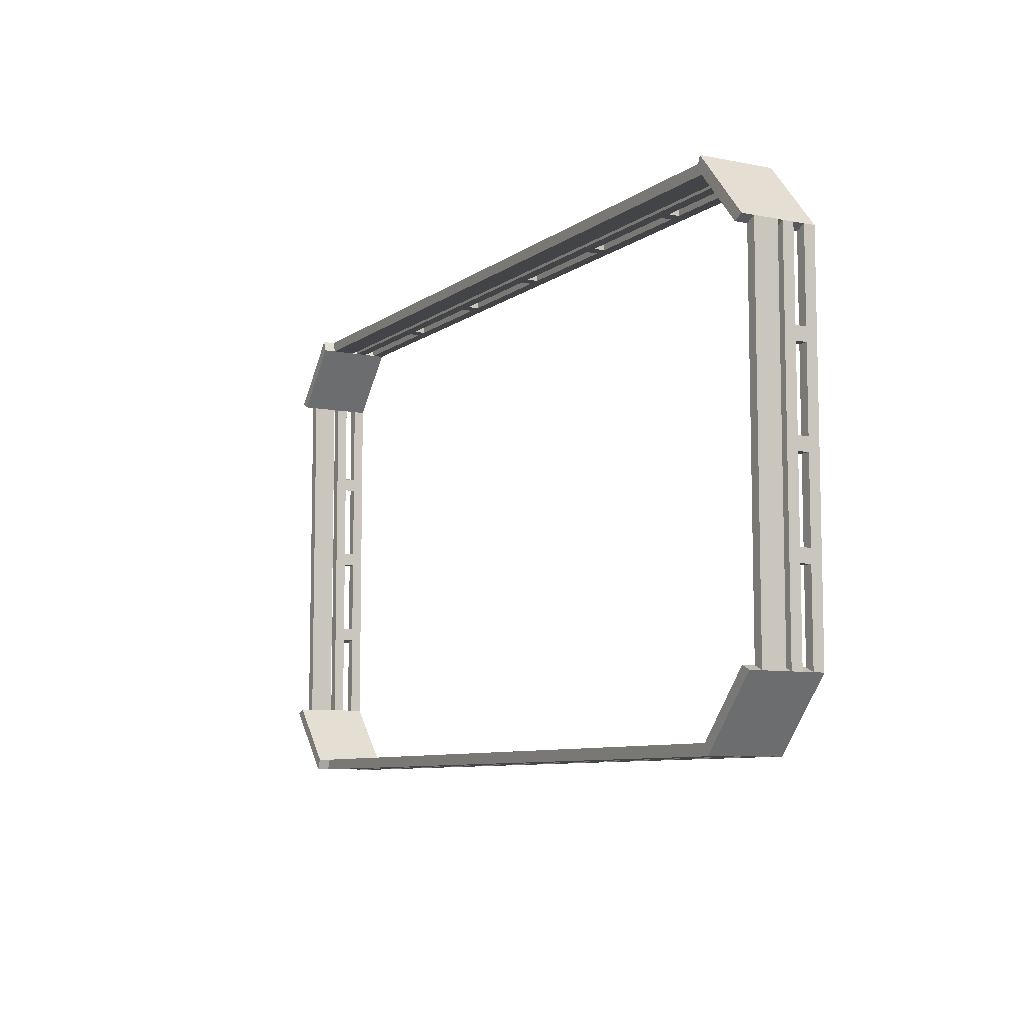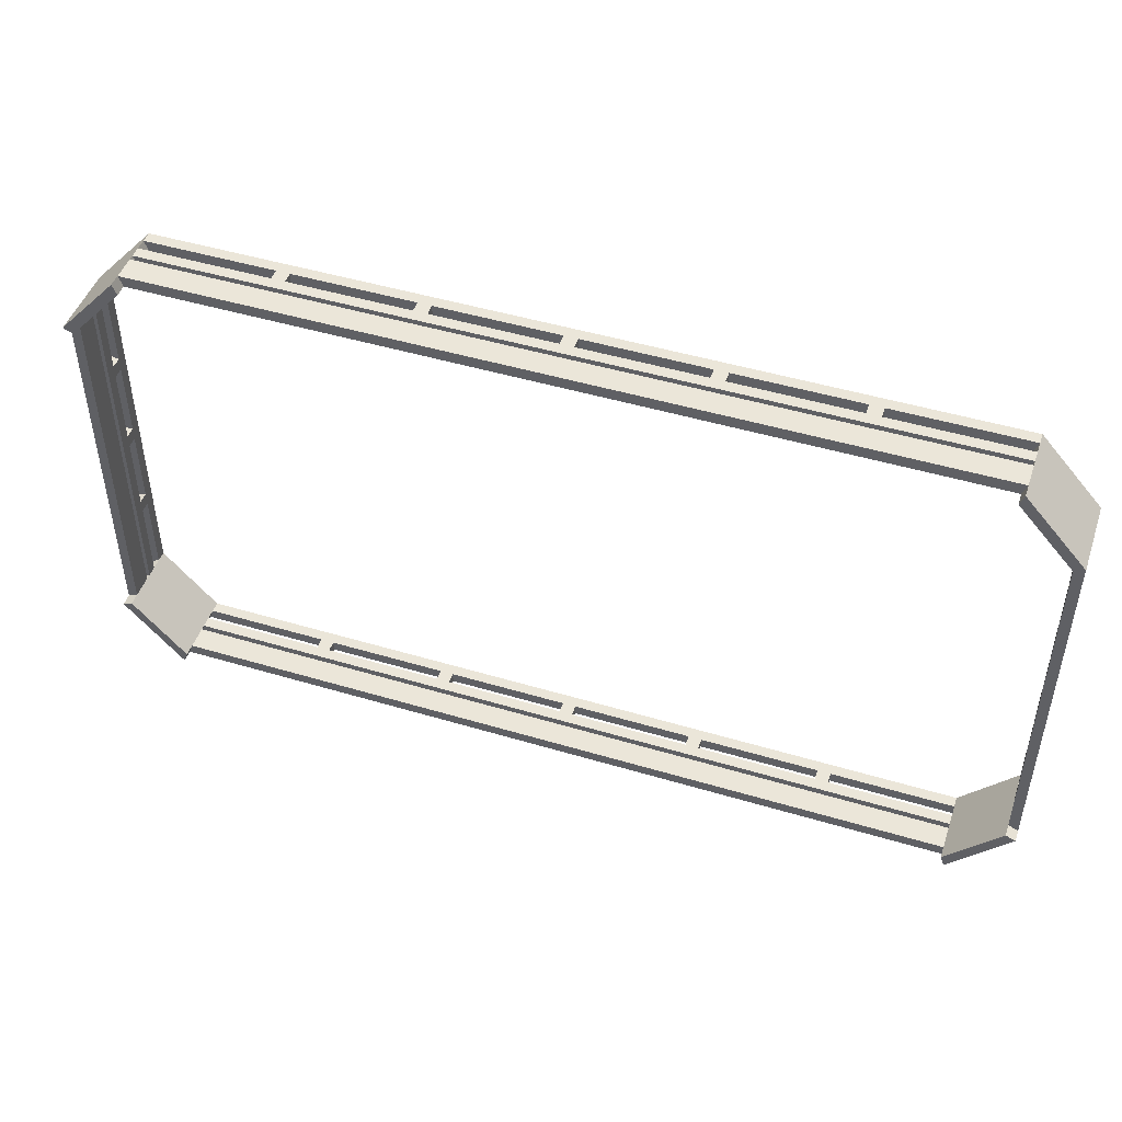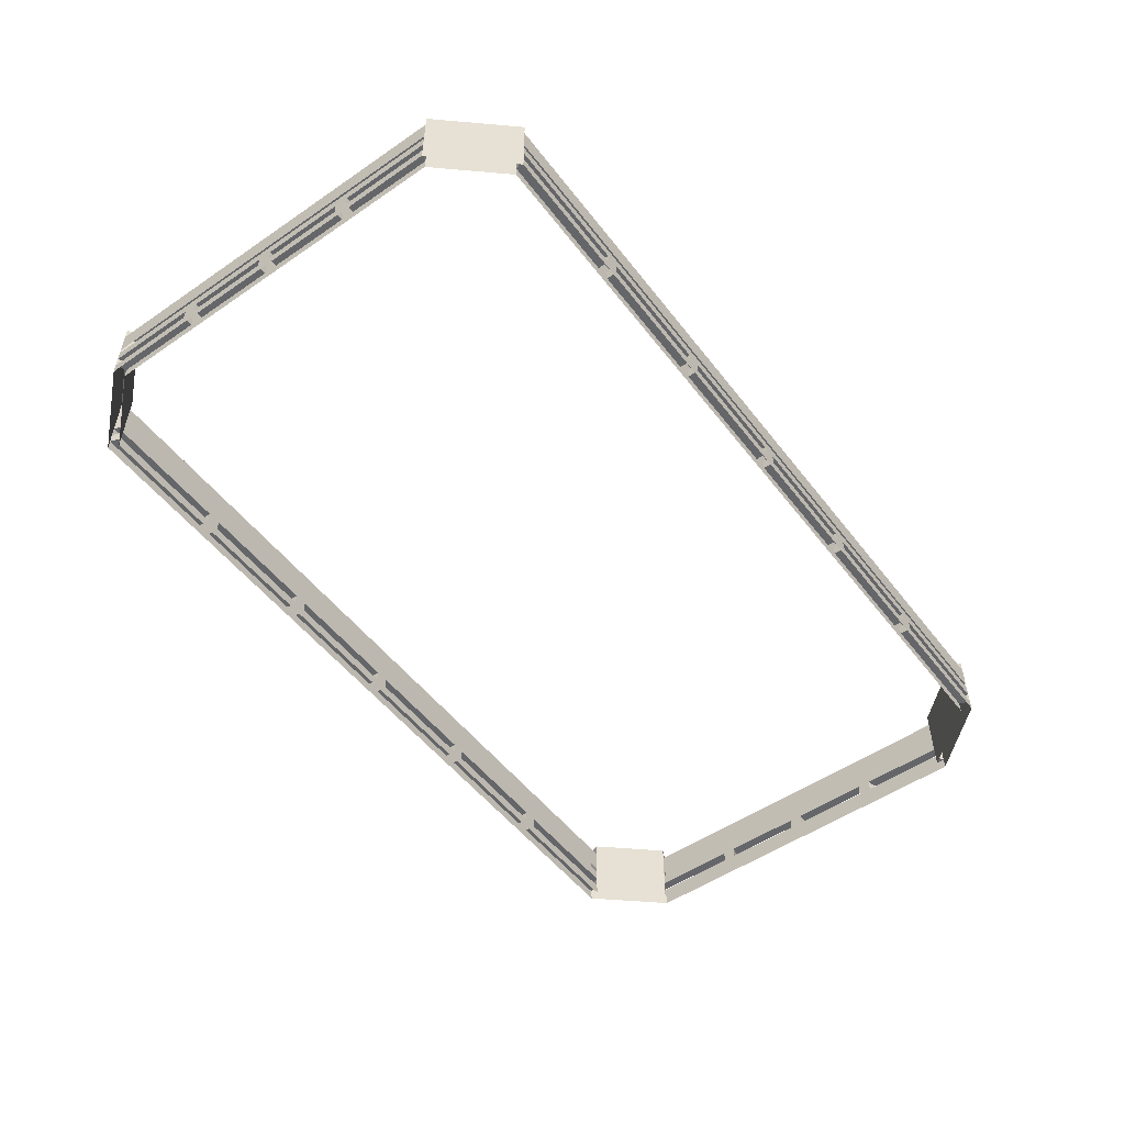
<metadata>
{"format":"obj","ext":"obj","renderer":"f3d","projection":"perspective","resolution":1024,"background":"white","views":[{"elev":-8.2,"azim":-118.7,"up":"+Z"},{"elev":47.4,"azim":-161.3,"up":"+Z"},{"elev":-51.9,"azim":-53.5,"up":"+Y"}]}
</metadata>
<code>
v -2729 630.7 -1662
v -3134 630.7 -1209
v -3067 630.7 -1178
v -2701 630.7 -1587
v -3134 630.7 1342
v -2729 630.7 1795
v -2701 630.7 1720
v -3067 630.7 1311
v 2729 630.7 1795
v 3134 630.7 1342
v 3067 630.7 1311
v 2701 630.7 1720
v 3134 630.7 -1209
v 2729 630.7 -1662
v 2701 630.7 -1587
v 3067 630.7 -1178
v -2729 199.8 -1662
v -3134 199.8 -1209
v -3134 274.4 -1209
v -2729 274.4 -1662
v -3134 199.8 1342
v -2729 199.8 1795
v -2729 274.4 1795
v -3134 274.4 1342
v 2729 199.8 1795
v 3134 199.8 1342
v 3134 274.4 1342
v 2729 274.4 1795
v 3134 199.8 -1209
v 2729 199.8 -1662
v 2729 274.4 -1662
v 3134 274.4 -1209
v 2701 199.8 -1587
v 3067 199.8 -1178
v 3067 274.4 -1178
v 2701 274.4 -1587
v 3067 199.8 1311
v 2701 199.8 1720
v 2701 274.4 1720
v 3067 274.4 1311
v -2701 199.8 1720
v -3067 199.8 1311
v -3067 274.4 1311
v -2701 274.4 1720
v -3067 199.8 -1178
v -2701 199.8 -1587
v -2701 274.4 -1587
v -3067 274.4 -1178
v 2701 348.9 -1587
v 3067 348.9 -1178
v 3067 348.9 1311
v 2701 348.9 1720
v -2701 348.9 1720
v -3067 348.9 1311
v -3067 348.9 -1178
v -2701 348.9 -1587
v -2729 348.9 -1662
v -3134 348.9 -1209
v -3134 348.9 1342
v -2729 348.9 1795
v 2729 348.9 1795
v 3134 348.9 1342
v 3134 348.9 -1209
v 2729 348.9 -1662
v -45 348.9 1795
v -45 348.9 1720
v -859.9 348.9 1720
v -859.9 348.9 1795
v 45 348.9 -1662
v 45 348.9 -1587
v 859.9 348.9 -1587
v 859.9 348.9 -1662
v 3134 348.9 111.7
v 3067 348.9 111.7
v 3067 348.9 644
v 3134 348.9 658.3
v -3134 348.9 21.7
v -3067 348.9 21.7
v -3067 348.9 -518.2
v -3134 348.9 -518.2
v 45 125.3 -1662
v 45 199.8 -1662
v 859.9 199.8 -1662
v 859.9 125.3 -1662
v -45 348.9 -1662
v -45 274.4 -1662
v -859.9 274.4 -1662
v -859.9 348.9 -1662
v -2729 125.3 -1662
v -3134 125.3 -1209
v -3134 125.3 21.7
v -3134 199.8 21.7
v -3134 199.8 -518.2
v -3134 125.3 -518.2
v -3134 348.9 111.7
v -3134 274.4 111.7
v -3134 274.4 651.6
v -3134 348.9 651.6
v -3134 125.3 1342
v -2729 125.3 1795
v -45 125.3 1795
v -45 199.8 1795
v -859.9 199.8 1795
v -859.9 125.3 1795
v 45 348.9 1795
v 45 274.4 1795
v 859.9 274.4 1795
v 859.9 348.9 1795
v 2729 125.3 1795
v 3134 125.3 1342
v 3134 125.3 111.7
v 3134 199.8 111.7
v 3134 199.8 659.5
v 3134 125.3 659.5
v 3134 348.9 21.7
v 3134 274.4 21.7
v 3134 274.4 -526.1
v 3134 348.9 -524.9
v 3134 125.3 -1209
v 2729 125.3 -1662
v 2701 125.3 -1587
v 3067 125.3 -1178
v 3067 125.3 21.7
v 3067 199.8 21.7
v 3067 199.8 -510.6
v 3067 125.3 -510.6
v 3067 274.4 111.7
v 3067 274.4 644
v 3067 125.3 1311
v 2701 125.3 1720
v 45 125.3 1720
v 45 199.8 1720
v 859.9 199.8 1720
v 859.9 125.3 1720
v -45 274.4 1720
v -859.9 274.4 1720
v -2701 125.3 1720
v -3067 125.3 1311
v -3067 125.3 111.7
v -3067 199.8 111.7
v -3067 199.8 651.6
v -3067 125.3 651.6
v -3067 274.4 21.7
v -3067 274.4 -518.2
v -3067 125.3 -1178
v -2701 125.3 -1587
v -45 125.3 -1587
v -45 199.8 -1587
v -859.9 199.8 -1587
v -859.9 125.3 -1587
v 45 274.4 -1587
v 859.9 274.4 -1587
v 1855 348.9 1795
v 1855 348.9 1720
v 950 348.9 1795
v 1765 348.9 1795
v 1765 348.9 1720
v 950 348.9 1720
v 859.9 348.9 1720
v 45 348.9 1720
v -1855 348.9 1795
v -1855 348.9 1720
v -1765 348.9 1720
v -1765 348.9 1795
v -950 348.9 1795
v -950 348.9 1720
v -1855 348.9 -1662
v -1855 348.9 -1587
v -950 348.9 -1662
v -1765 348.9 -1662
v -1765 348.9 -1587
v -950 348.9 -1587
v -859.9 348.9 -1587
v -45 348.9 -1587
v 1855 348.9 -1662
v 1855 348.9 -1587
v 1765 348.9 -1587
v 1765 348.9 -1662
v 950 348.9 -1662
v 950 348.9 -1587
v -1855 199.8 -1662
v -1855 125.3 -1662
v -1765 125.3 -1662
v -1765 199.8 -1662
v -950 199.8 -1662
v -950 125.3 -1662
v -859.9 125.3 -1662
v -859.9 199.8 -1662
v -45 199.8 -1662
v -45 125.3 -1662
v 1855 125.3 -1662
v 1855 199.8 -1662
v 1765 199.8 -1662
v 1765 125.3 -1662
v 950 125.3 -1662
v 950 199.8 -1662
v 1855 274.4 -1662
v 1765 274.4 -1662
v 950 274.4 -1662
v 859.9 274.4 -1662
v 45 274.4 -1662
v -1855 274.4 -1662
v -1765 274.4 -1662
v -950 274.4 -1662
v 1855 199.8 1795
v 1855 125.3 1795
v 1765 125.3 1795
v 1765 199.8 1795
v 950 199.8 1795
v 950 125.3 1795
v 859.9 125.3 1795
v 859.9 199.8 1795
v 45 199.8 1795
v 45 125.3 1795
v -1855 125.3 1795
v -1855 199.8 1795
v -1765 199.8 1795
v -1765 125.3 1795
v -950 125.3 1795
v -950 199.8 1795
v -1855 274.4 1795
v -1765 274.4 1795
v -950 274.4 1795
v -859.9 274.4 1795
v -45 274.4 1795
v 1855 274.4 1795
v 1765 274.4 1795
v 950 274.4 1795
v -1855 199.8 1720
v -1855 125.3 1720
v -1765 125.3 1720
v -1765 199.8 1720
v -950 199.8 1720
v -950 125.3 1720
v -859.9 125.3 1720
v -859.9 199.8 1720
v -45 199.8 1720
v -45 125.3 1720
v 1855 125.3 1720
v 1855 199.8 1720
v 1765 199.8 1720
v 1765 125.3 1720
v 950 125.3 1720
v 950 199.8 1720
v 1855 274.4 1720
v 1765 274.4 1720
v 950 274.4 1720
v 859.9 274.4 1720
v 45 274.4 1720
v -1855 274.4 1720
v -1765 274.4 1720
v -950 274.4 1720
v 1855 199.8 -1587
v 1855 125.3 -1587
v 1765 125.3 -1587
v 1765 199.8 -1587
v 950 199.8 -1587
v 950 125.3 -1587
v 859.9 125.3 -1587
v 859.9 199.8 -1587
v 45 199.8 -1587
v 45 125.3 -1587
v -1855 125.3 -1587
v -1855 199.8 -1587
v -1765 199.8 -1587
v -1765 125.3 -1587
v -950 125.3 -1587
v -950 199.8 -1587
v -1855 274.4 -1587
v -1765 274.4 -1587
v -950 274.4 -1587
v -859.9 274.4 -1587
v -45 274.4 -1587
v 1855 274.4 -1587
v 1765 274.4 -1587
v 950 274.4 -1587
v 3134 348.9 -616.1
v 3067 348.9 -601.8
v 3067 348.9 -510.6
v 3067 348.9 21.7
v 3134 348.9 749.5
v 3067 348.9 735.1
v -3134 348.9 741.9
v -3067 348.9 741.9
v -3067 348.9 651.6
v -3067 348.9 111.7
v -3134 348.9 -608.5
v -3067 348.9 -608.5
v -3134 199.8 741.9
v -3134 125.3 741.9
v -3134 125.3 651.6
v -3134 199.8 651.6
v -3134 199.8 111.7
v -3134 125.3 111.7
v -3134 125.3 -608.5
v -3134 199.8 -608.5
v -3134 274.4 -608.5
v -3134 274.4 -518.2
v -3134 274.4 21.7
v -3134 274.4 741.9
v 3134 199.8 -616.1
v 3134 125.3 -616.1
v 3134 125.3 -526.1
v 3134 199.8 -526.1
v 3134 199.8 21.7
v 3134 125.3 21.7
v 3134 125.3 749.5
v 3134 199.8 749.5
v 3134 274.4 749.5
v 3134 274.4 659.5
v 3134 274.4 111.7
v 3134 274.4 -616.1
v 3067 199.8 734
v 3067 125.3 734
v 3067 125.3 644
v 3067 199.8 644
v 3067 199.8 111.7
v 3067 125.3 111.7
v 3067 125.3 -600.6
v 3067 199.8 -600.6
v 3067 274.4 -600.6
v 3067 274.4 -510.6
v 3067 274.4 21.7
v 3067 274.4 734
v -3067 199.8 -608.5
v -3067 125.3 -608.5
v -3067 125.3 -518.2
v -3067 199.8 -518.2
v -3067 199.8 21.7
v -3067 125.3 21.7
v -3067 125.3 741.9
v -3067 199.8 741.9
v -3067 274.4 741.9
v -3067 274.4 651.6
v -3067 274.4 111.7
v -3067 274.4 -608.5
v 2729 546.7 -1662
v -2729 546.7 -1662
v -2701 546.7 -1587
v 2701 546.7 -1587
v -3134 546.7 -1209
v -3134 546.7 1342
v -3067 546.7 1311
v -3067 546.7 -1178
v -2729 546.7 1795
v 2729 546.7 1795
v 2701 546.7 1720
v -2701 546.7 1720
v 3134 546.7 1342
v 3134 546.7 -1209
v 3067 546.7 -1178
v 3067 546.7 1311
v 3067 383.9 -1178
v 3067 383.9 1311
v 2701 383.9 1720
v -2701 383.9 1720
v -3067 383.9 1311
v -3067 383.9 -1178
v -2701 383.9 -1587
v 2701 383.9 -1587
v 2729 383.9 -1662
v -2729 383.9 -1662
v -3134 383.9 -1209
v -3134 383.9 1342
v -2729 383.9 1795
v 2729 383.9 1795
v 3134 383.9 1342
v 3134 383.9 -1209
g bound
f 4 1 2
f 2 3 4
f 8 5 6
f 6 7 8
f 12 9 10
f 10 11 12
f 16 13 14
f 14 15 16
f 20 17 18
f 18 19 20
f 24 21 22
f 22 23 24
f 28 25 26
f 26 27 28
f 32 29 30
f 30 31 32
f 36 33 34
f 34 35 36
f 40 37 38
f 38 39 40
f 44 41 42
f 42 43 44
f 48 45 46
f 46 47 48
f 50 16 15
f 15 49 50
f 52 12 11
f 11 51 52
f 54 8 7
f 7 53 54
f 56 4 3
f 3 55 56
f 58 2 1
f 1 57 58
f 60 6 5
f 5 59 60
f 62 10 9
f 9 61 62
f 64 14 13
f 13 63 64
f 68 65 66
f 66 67 68
f 72 69 70
f 70 71 72
f 76 73 74
f 74 75 76
f 80 77 78
f 78 79 80
f 59 5 8
f 8 54 59
f 6 60 53
f 53 7 6
f 2 58 55
f 55 3 2
f 57 1 4
f 4 56 57
f 61 9 12
f 12 52 61
f 10 62 51
f 51 11 10
f 63 13 16
f 16 50 63
f 14 64 49
f 49 15 14
f 84 81 82
f 82 83 84
f 88 85 86
f 86 87 88
f 17 89 90
f 90 18 17
f 19 58 57
f 57 20 19
f 94 91 92
f 92 93 94
f 98 95 96
f 96 97 98
f 21 99 100
f 100 22 21
f 23 60 59
f 59 24 23
f 104 101 102
f 102 103 104
f 108 105 106
f 106 107 108
f 25 109 110
f 110 26 25
f 27 62 61
f 61 28 27
f 114 111 112
f 112 113 114
f 118 115 116
f 116 117 118
f 29 119 120
f 120 30 29
f 31 64 63
f 63 32 31
f 33 121 122
f 122 34 33
f 35 50 49
f 49 36 35
f 126 123 124
f 124 125 126
f 75 74 127
f 127 128 75
f 37 129 130
f 130 38 37
f 39 52 51
f 51 40 39
f 134 131 132
f 132 133 134
f 67 66 135
f 135 136 67
f 41 137 138
f 138 42 41
f 43 54 53
f 53 44 43
f 142 139 140
f 140 141 142
f 79 78 143
f 143 144 79
f 45 145 146
f 146 46 45
f 47 56 55
f 55 48 47
f 150 147 148
f 148 149 150
f 71 70 151
f 151 152 71
f 154 153 61
f 61 52 154
f 158 155 156
f 156 157 158
f 160 105 108
f 108 159 160
f 162 53 60
f 60 161 162
f 166 163 164
f 164 165 166
f 168 167 57
f 57 56 168
f 172 169 170
f 170 171 172
f 174 85 88
f 88 173 174
f 176 49 64
f 64 175 176
f 180 177 178
f 178 179 180
f 182 89 17
f 17 181 182
f 186 183 184
f 184 185 186
f 190 187 188
f 188 189 190
f 192 30 120
f 120 191 192
f 196 193 194
f 194 195 196
f 175 64 31
f 31 197 175
f 179 178 198
f 198 199 179
f 69 72 200
f 200 201 69
f 202 20 57
f 57 167 202
f 204 203 170
f 170 169 204
f 206 109 25
f 25 205 206
f 210 207 208
f 208 209 210
f 214 211 212
f 212 213 214
f 216 22 100
f 100 215 216
f 220 217 218
f 218 219 220
f 161 60 23
f 23 221 161
f 165 164 222
f 222 223 165
f 65 68 224
f 224 225 65
f 226 28 61
f 61 153 226
f 228 227 156
f 156 155 228
f 230 137 41
f 41 229 230
f 234 231 232
f 232 233 234
f 238 235 236
f 236 237 238
f 240 38 130
f 130 239 240
f 244 241 242
f 242 243 244
f 154 52 39
f 39 245 154
f 158 157 246
f 246 247 158
f 160 159 248
f 248 249 160
f 250 44 53
f 53 162 250
f 252 251 163
f 163 166 252
f 254 121 33
f 33 253 254
f 258 255 256
f 256 257 258
f 262 259 260
f 260 261 262
f 264 46 146
f 146 263 264
f 268 265 266
f 266 267 268
f 168 56 47
f 47 269 168
f 172 171 270
f 270 271 172
f 174 173 272
f 272 273 174
f 274 36 49
f 49 176 274
f 276 275 177
f 177 180 276
f 86 201 82
f 82 189 86
f 196 83 200
f 200 199 196
f 106 225 102
f 102 213 106
f 220 103 224
f 224 223 220
f 135 249 132
f 132 237 135
f 244 133 248
f 248 247 244
f 151 273 148
f 148 261 151
f 268 149 272
f 272 271 268
f 66 65 105
f 105 160 66
f 68 67 166
f 166 165 68
f 70 69 85
f 85 174 70
f 72 71 180
f 180 179 72
f 189 82 81
f 81 190 189
f 195 84 83
f 83 196 195
f 201 86 85
f 85 69 201
f 169 88 87
f 87 204 169
f 213 102 101
f 101 214 213
f 219 104 103
f 103 220 219
f 225 106 105
f 105 65 225
f 155 108 107
f 107 228 155
f 237 132 131
f 131 238 237
f 243 134 133
f 133 244 243
f 249 135 66
f 66 160 249
f 166 67 136
f 136 252 166
f 261 148 147
f 147 262 261
f 267 150 149
f 149 268 267
f 273 151 70
f 70 174 273
f 180 71 152
f 152 276 180
f 184 181 202
f 202 203 184
f 188 185 204
f 204 87 188
f 198 197 192
f 192 193 198
f 208 205 226
f 226 227 208
f 212 209 228
f 228 107 212
f 222 221 216
f 216 217 222
f 232 229 250
f 250 251 232
f 236 233 252
f 252 136 236
f 246 245 240
f 240 241 246
f 256 253 274
f 274 275 256
f 260 257 276
f 276 152 260
f 270 269 264
f 264 265 270
f 153 154 157
f 157 156 153
f 155 158 159
f 159 108 155
f 162 161 164
f 164 163 162
f 167 168 171
f 171 170 167
f 169 172 173
f 173 88 169
f 176 175 178
f 178 177 176
f 183 182 181
f 181 184 183
f 187 186 185
f 185 188 187
f 193 192 191
f 191 194 193
f 178 175 197
f 197 198 178
f 72 179 199
f 199 200 72
f 203 202 167
f 167 170 203
f 207 206 205
f 205 208 207
f 211 210 209
f 209 212 211
f 217 216 215
f 215 218 217
f 164 161 221
f 221 222 164
f 68 165 223
f 223 224 68
f 227 226 153
f 153 156 227
f 231 230 229
f 229 232 231
f 235 234 233
f 233 236 235
f 241 240 239
f 239 242 241
f 157 154 245
f 245 246 157
f 159 158 247
f 247 248 159
f 251 250 162
f 162 163 251
f 255 254 253
f 253 256 255
f 259 258 257
f 257 260 259
f 265 264 263
f 263 266 265
f 171 168 269
f 269 270 171
f 173 172 271
f 271 272 173
f 275 274 176
f 176 177 275
f 278 277 63
f 63 50 278
f 280 115 118
f 118 279 280
f 282 51 62
f 62 281 282
f 284 283 59
f 59 54 284
f 286 95 98
f 98 285 286
f 288 55 58
f 58 287 288
f 290 99 21
f 21 289 290
f 294 291 292
f 292 293 294
f 296 18 90
f 90 295 296
f 287 58 19
f 19 297 287
f 77 80 298
f 298 299 77
f 300 24 59
f 59 283 300
f 302 119 29
f 29 301 302
f 306 303 304
f 304 305 306
f 308 26 110
f 110 307 308
f 281 62 27
f 27 309 281
f 73 76 310
f 310 311 73
f 312 32 63
f 63 277 312
f 314 129 37
f 37 313 314
f 318 315 316
f 316 317 318
f 320 34 122
f 122 319 320
f 278 50 35
f 35 321 278
f 280 279 322
f 322 323 280
f 324 40 51
f 51 282 324
f 326 145 45
f 45 325 326
f 330 327 328
f 328 329 330
f 332 42 138
f 138 331 332
f 284 54 43
f 43 333 284
f 286 285 334
f 334 335 286
f 336 48 55
f 55 288 336
f 96 299 92
f 92 293 96
f 296 93 298
f 298 297 296
f 116 311 112
f 112 305 116
f 308 113 310
f 310 309 308
f 127 323 124
f 124 317 127
f 320 125 322
f 322 321 320
f 143 335 140
f 140 329 143
f 332 141 334
f 334 333 332
f 74 73 115
f 115 280 74
f 76 75 282
f 282 281 76
f 78 77 95
f 95 286 78
f 80 79 288
f 288 287 80
f 293 92 91
f 91 294 293
f 295 94 93
f 93 296 295
f 299 96 95
f 95 77 299
f 283 98 97
f 97 300 283
f 305 112 111
f 111 306 305
f 307 114 113
f 113 308 307
f 311 116 115
f 115 73 311
f 277 118 117
f 117 312 277
f 317 124 123
f 123 318 317
f 319 126 125
f 125 320 319
f 323 127 74
f 74 280 323
f 282 75 128
f 128 324 282
f 329 140 139
f 139 330 329
f 331 142 141
f 141 332 331
f 335 143 78
f 78 286 335
f 288 79 144
f 144 336 288
f 292 289 300
f 300 97 292
f 304 301 312
f 312 117 304
f 316 313 324
f 324 128 316
f 328 325 336
f 336 144 328
f 277 278 279
f 279 118 277
f 283 284 285
f 285 98 283
f 291 290 289
f 289 292 291
f 80 287 297
f 297 298 80
f 303 302 301
f 301 304 303
f 76 281 309
f 309 310 76
f 315 314 313
f 313 316 315
f 279 278 321
f 321 322 279
f 327 326 325
f 325 328 327
f 285 284 333
f 333 334 285
f 17 46 264
f 264 181 17
f 269 47 20
f 20 202 269
f 265 268 185
f 185 184 265
f 271 270 203
f 203 204 271
f 189 188 149
f 149 148 189
f 87 86 273
f 273 272 87
f 152 151 201
f 201 200 152
f 261 260 83
f 83 82 261
f 257 256 193
f 193 196 257
f 275 276 199
f 199 198 275
f 253 33 30
f 30 192 253
f 31 36 274
f 274 197 31
f 33 36 31
f 31 30 33
f 274 253 192
f 192 197 274
f 29 34 320
f 320 301 29
f 117 116 323
f 323 322 117
f 124 305 304
f 304 125 124
f 317 316 113
f 113 112 317
f 310 128 127
f 127 311 310
f 27 40 324
f 324 309 27
f 313 37 26
f 26 308 313
f 25 38 240
f 240 205 25
f 245 39 28
f 28 226 245
f 241 244 209
f 209 208 241
f 247 246 227
f 227 228 247
f 213 212 133
f 133 132 213
f 107 106 249
f 249 248 107
f 237 236 103
f 103 102 237
f 136 135 225
f 225 224 136
f 251 252 223
f 223 222 251
f 233 232 217
f 217 220 233
f 229 41 22
f 22 216 229
f 23 44 250
f 250 221 23
f 21 42 332
f 332 289 21
f 333 43 24
f 24 300 333
f 97 96 335
f 335 334 97
f 293 292 141
f 141 140 293
f 329 328 93
f 93 92 329
f 144 143 299
f 299 298 144
f 325 45 18
f 18 296 325
f 19 48 336
f 336 297 19
f 321 35 32
f 32 312 321
f 201 151 261
f 261 82 201
f 83 260 152
f 152 200 83
f 20 47 46
f 46 17 20
f 18 45 48
f 48 19 18
f 299 143 329
f 329 92 299
f 93 328 144
f 144 298 93
f 24 43 42
f 42 21 24
f 22 41 44
f 44 23 22
f 225 135 237
f 237 102 225
f 103 236 136
f 136 224 103
f 28 39 38
f 38 25 28
f 26 37 40
f 40 27 26
f 311 127 317
f 317 112 311
f 113 316 128
f 128 310 113
f 32 35 34
f 34 29 32
f 323 116 305
f 305 124 323
f 125 304 117
f 117 322 125
f 249 106 213
f 213 132 249
f 133 212 107
f 107 248 133
f 335 96 293
f 293 140 335
f 141 292 97
f 97 334 141
f 273 86 189
f 189 148 273
f 149 188 87
f 87 272 149
f 181 264 269
f 269 202 181
f 203 270 265
f 265 184 203
f 185 268 271
f 271 204 185
f 193 256 275
f 275 198 193
f 199 276 257
f 257 196 199
f 205 240 245
f 245 226 205
f 227 246 241
f 241 208 227
f 209 244 247
f 247 228 209
f 221 250 229
f 229 216 221
f 217 232 251
f 251 222 217
f 223 252 233
f 233 220 223
f 289 332 333
f 333 300 289
f 297 336 325
f 325 296 297
f 301 320 321
f 321 312 301
f 309 324 313
f 313 308 309
f 340 337 338
f 338 339 340
f 344 341 342
f 342 343 344
f 348 345 346
f 346 347 348
f 352 349 350
f 350 351 352
f 354 352 351
f 351 353 354
f 356 348 347
f 347 355 356
f 358 344 343
f 343 357 358
f 360 340 339
f 339 359 360
f 362 338 337
f 337 361 362
f 364 342 341
f 341 363 364
f 366 346 345
f 345 365 366
f 368 350 349
f 349 367 368
f 355 347 346
f 346 366 355
f 356 355 366
f 367 349 352
f 352 354 367
f 361 337 340
f 340 360 361
f 338 362 359
f 359 339 338
f 342 364 357
f 357 343 342
f 365 345 348
f 348 356 365

</code>
